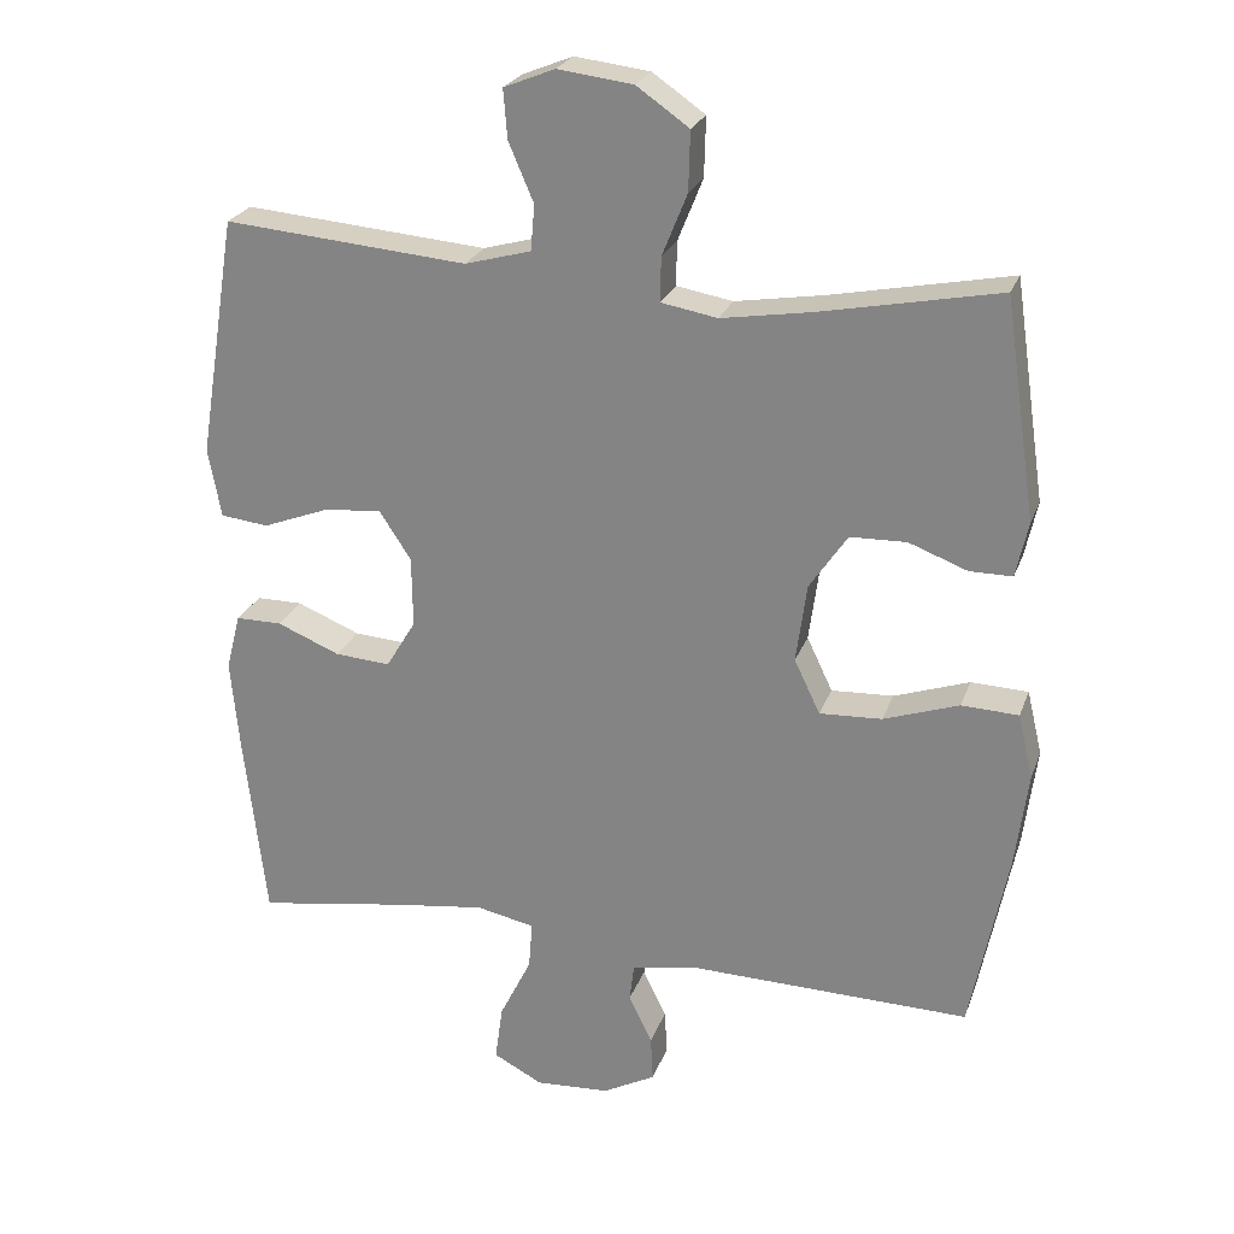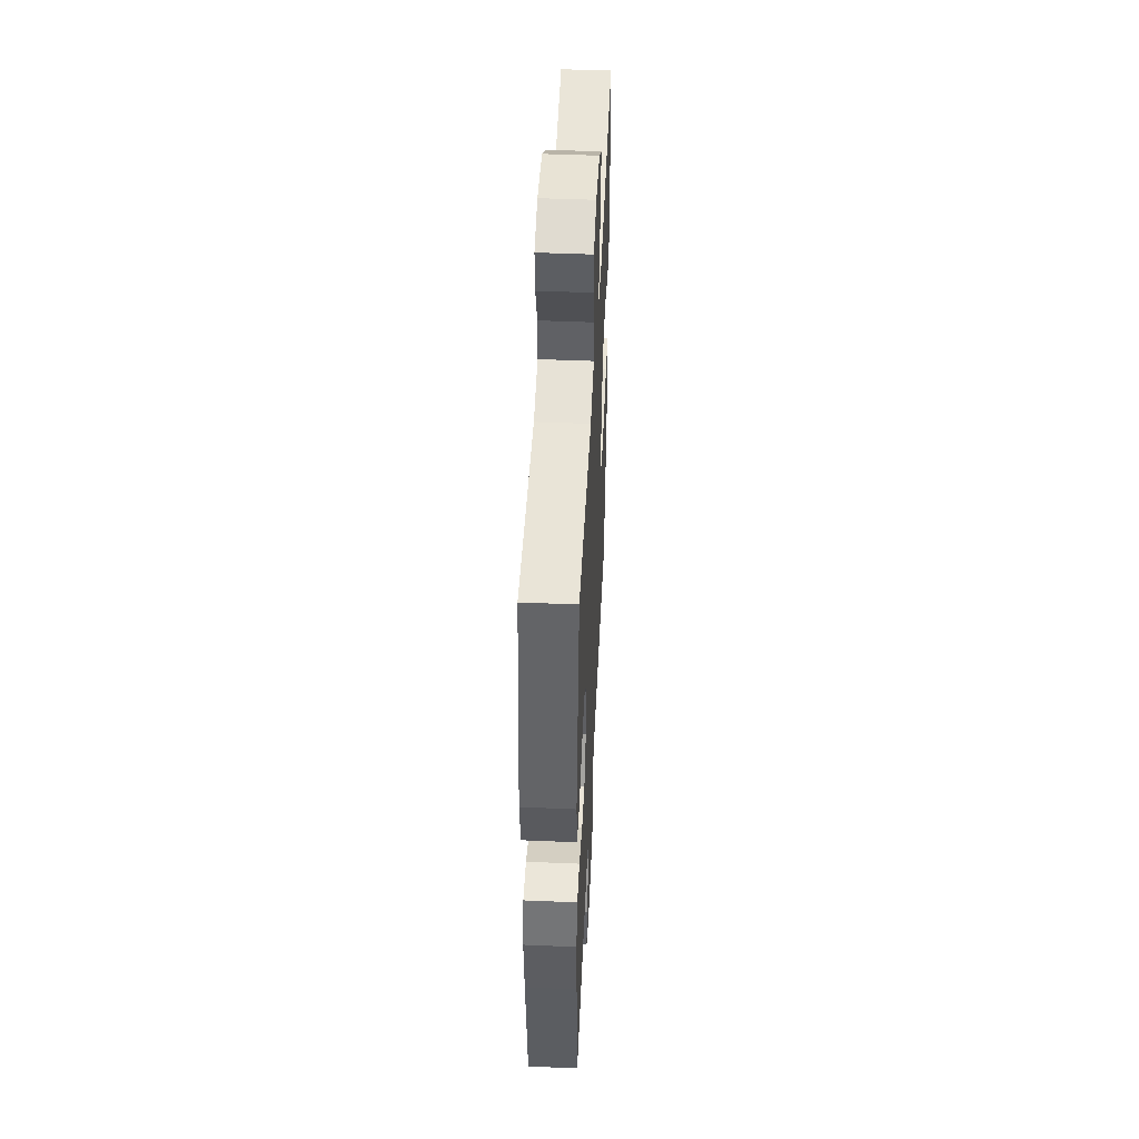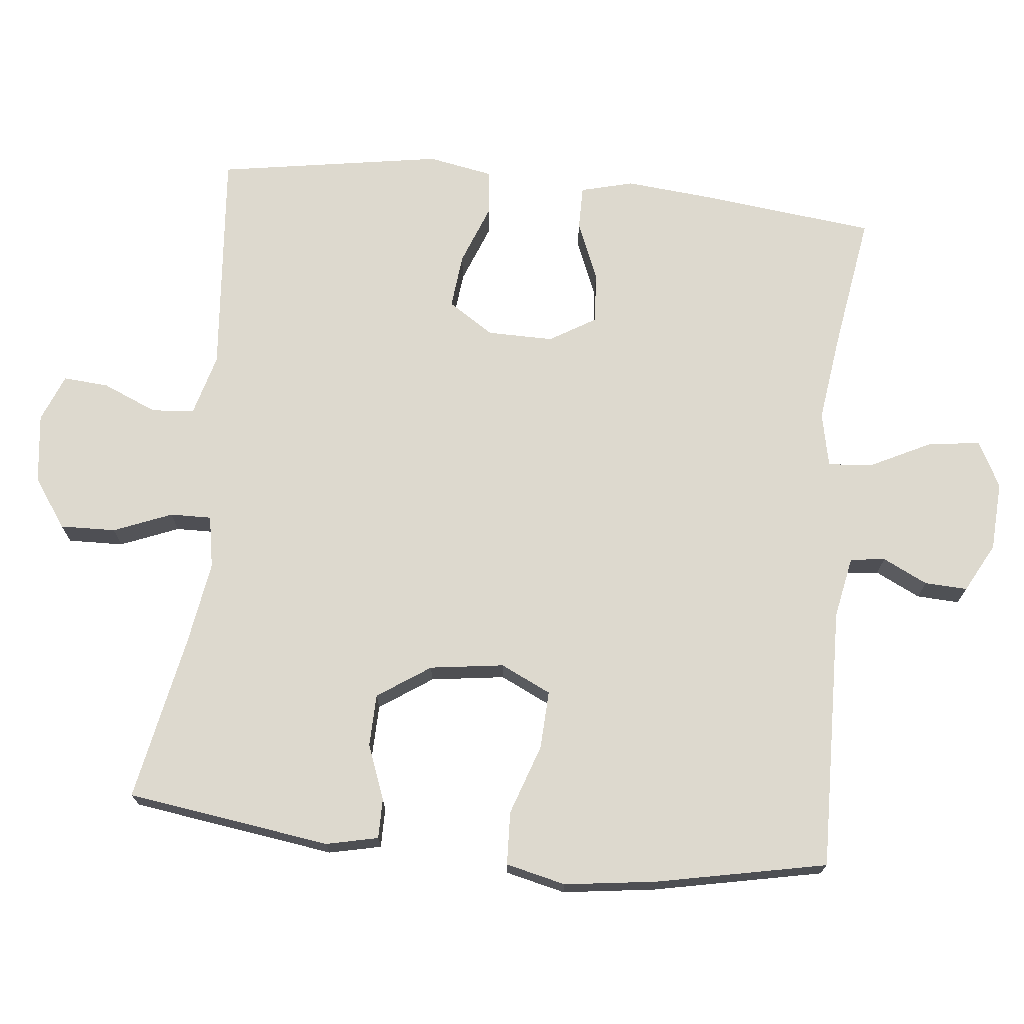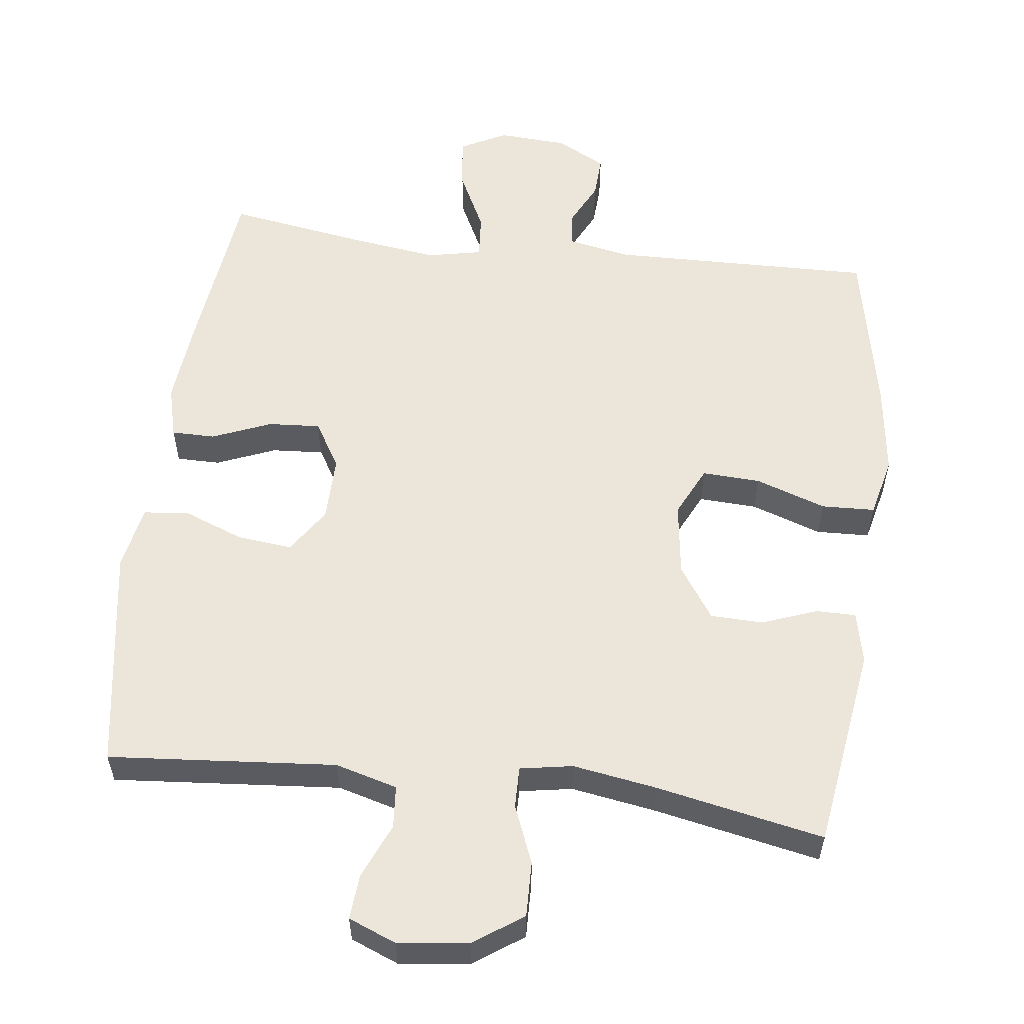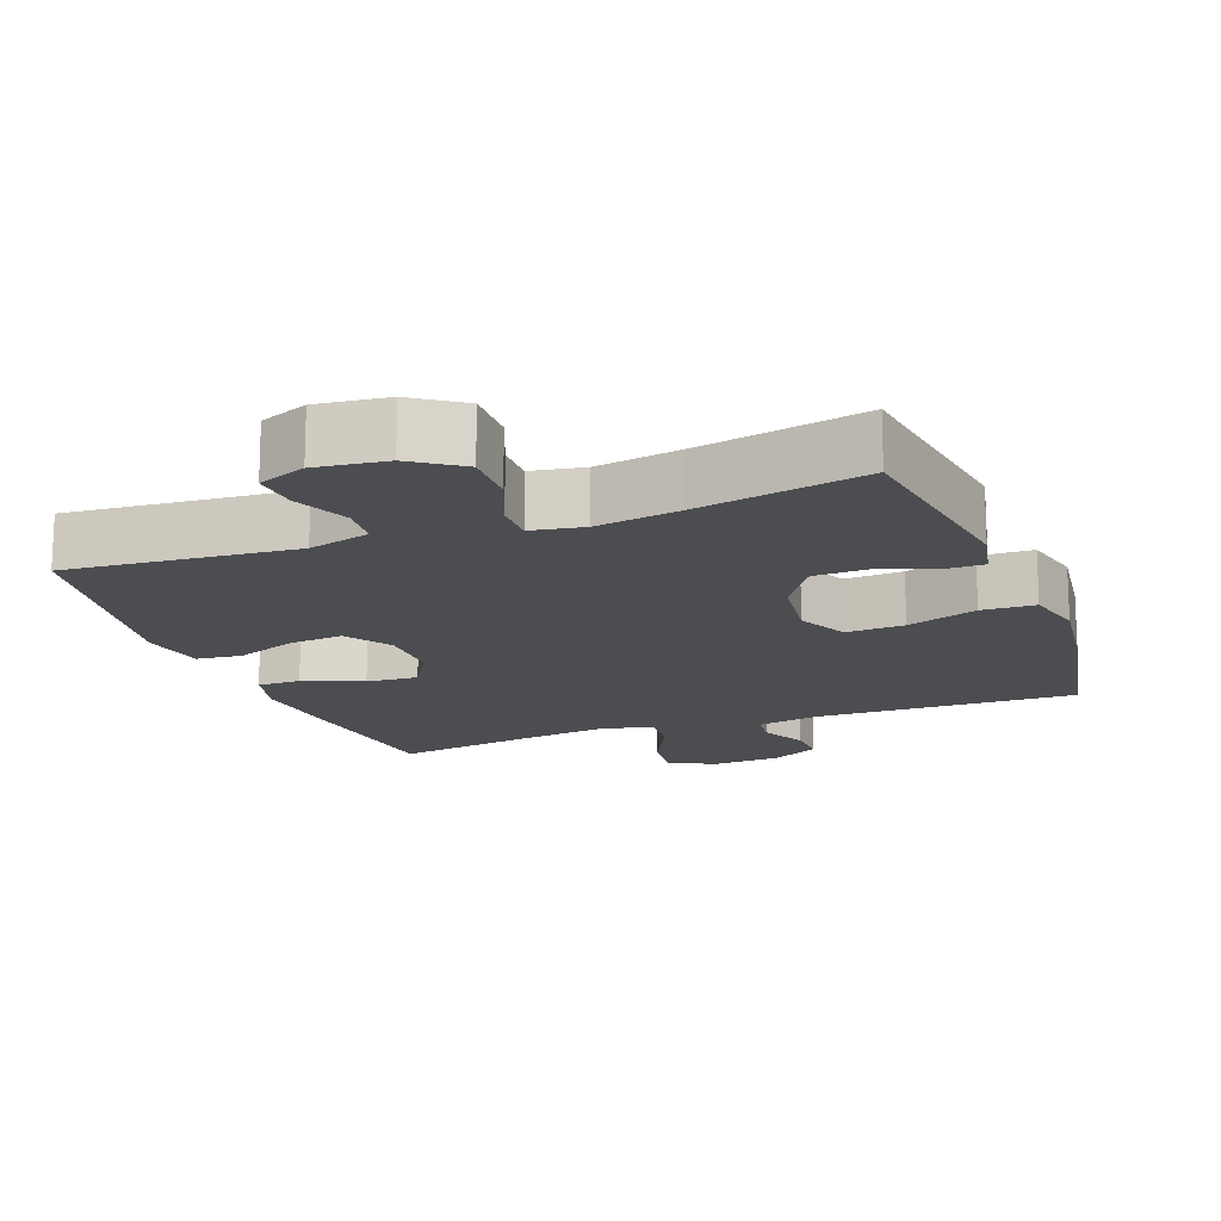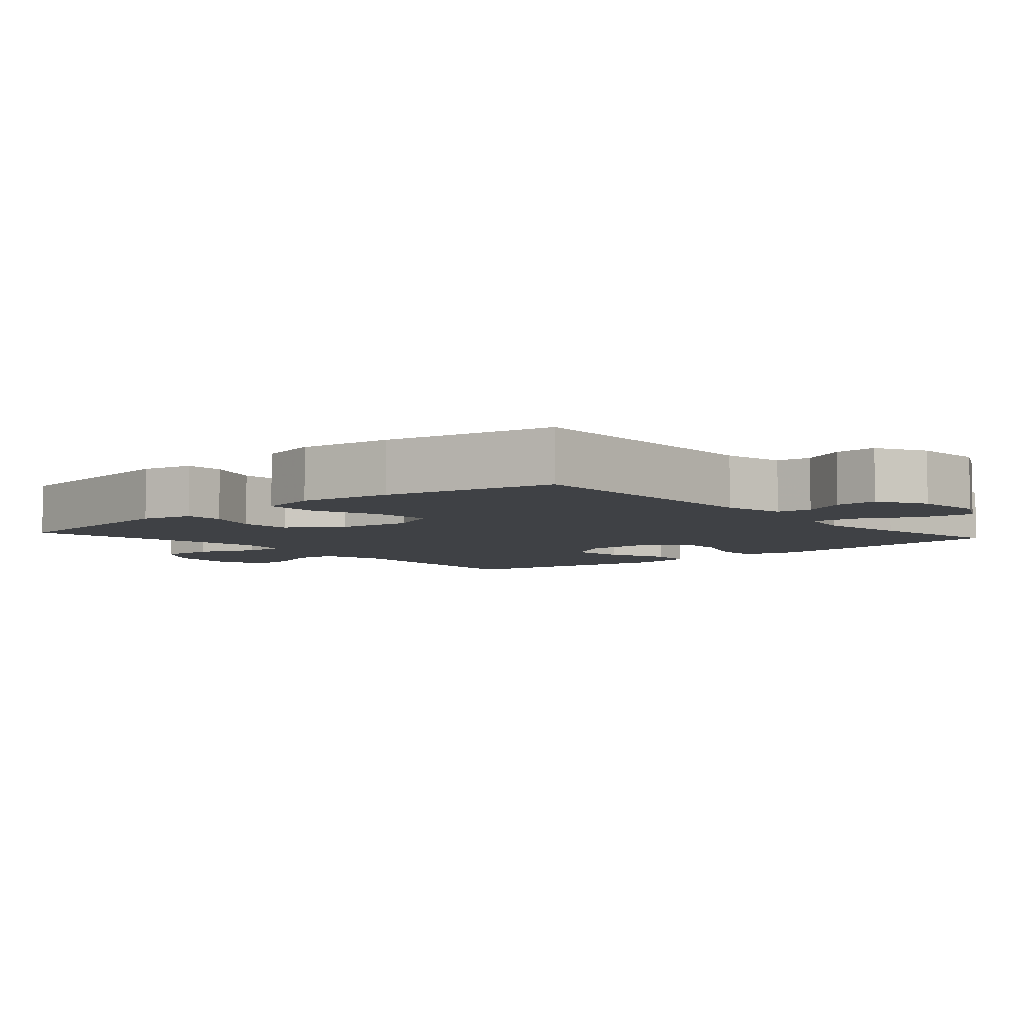
<metadata>
{"format":"obj","ext":"obj","renderer":"f3d","projection":"perspective","resolution":1024,"background":"white","views":[{"elev":24.5,"azim":17.2,"up":"+Z"},{"elev":47.7,"azim":-87.3,"up":"+Z"},{"elev":71.7,"azim":95.8,"up":"+Y"},{"elev":56.5,"azim":7.1,"up":"+Y"},{"elev":-16.1,"azim":20.7,"up":"+Y"},{"elev":-5.6,"azim":131.2,"up":"+Y"}]}
</metadata>
<code>
v -0.5 0.07 -0.5
v -0.529 0.07 -0.249
v -0.54 0.07 -0.131
v -0.521 0.07 -0.057
v -0.46 0.07 -0.057
v -0.377 0.07 -0.091
v -0.304 0.07 -0.096
v -0.265 0.07 -0.031
v -0.266 0.07 0.062
v -0.308 0.07 0.126
v -0.385 0.07 0.118
v -0.471 0.07 0.085
v -0.534 0.07 0.092
v -0.551 0.07 0.183
v -0.5 0.07 0.5
v -0.18 0.07 0.473
v -0.093 0.07 0.497
v -0.088 0.07 0.557
v -0.121 0.07 0.634
v -0.126 0.07 0.698
v -0.059 0.07 0.725
v 0.04 0.07 0.713
v 0.109 0.07 0.665
v 0.107 0.07 0.587
v 0.074 0.07 0.505
v 0.073 0.07 0.447
v 0.147 0.07 0.434
v 0.264 0.07 0.453
v 0.5 0.07 0.5
v 0.542 0.07 0.213
v 0.526 0.07 0.14
v 0.47 0.07 0.14
v 0.393 0.07 0.169
v 0.319 0.07 0.167
v 0.269 0.07 0.093
v 0.255 0.07 -0.011
v 0.289 0.07 -0.082
v 0.371 0.07 -0.078
v 0.47 0.07 -0.044
v 0.545 0.07 -0.047
v 0.565 0.07 -0.131
v 0.548 0.07 -0.261
v 0.5 0.07 -0.5
v 0.129 0.07 -0.492
v 0.042 0.07 -0.509
v 0.036 0.07 -0.558
v 0.067 0.07 -0.621
v 0.07 0.07 -0.681
v 0.001 0.07 -0.718
v -0.097 0.07 -0.724
v -0.162 0.07 -0.69
v -0.152 0.07 -0.616
v -0.11 0.07 -0.531
v -0.105 0.07 -0.468
v -0.182 0.07 -0.452
v -0.306 0.07 -0.469
v -0.5 0 -0.5
v -0.529 0 -0.249
v -0.54 0 -0.131
v -0.521 0 -0.057
v -0.46 0 -0.057
v -0.377 0 -0.091
v -0.304 0 -0.096
v -0.265 0 -0.031
v -0.266 0 0.062
v -0.308 0 0.126
v -0.385 0 0.118
v -0.471 0 0.085
v -0.534 0 0.092
v -0.551 0 0.183
v -0.5 0 0.5
v -0.18 0 0.473
v -0.093 0 0.497
v -0.088 0 0.557
v -0.121 0 0.634
v -0.126 0 0.698
v -0.059 0 0.725
v 0.04 0 0.713
v 0.109 0 0.665
v 0.107 0 0.587
v 0.074 0 0.505
v 0.073 0 0.447
v 0.147 0 0.434
v 0.264 0 0.453
v 0.5 0 0.5
v 0.542 0 0.213
v 0.526 0 0.14
v 0.47 0 0.14
v 0.393 0 0.169
v 0.319 0 0.167
v 0.269 0 0.093
v 0.255 0 -0.011
v 0.289 0 -0.082
v 0.371 0 -0.078
v 0.47 0 -0.044
v 0.545 0 -0.047
v 0.565 0 -0.131
v 0.548 0 -0.261
v 0.5 0 -0.5
v 0.129 0 -0.492
v 0.042 0 -0.509
v 0.036 0 -0.558
v 0.067 0 -0.621
v 0.07 0 -0.681
v 0.001 0 -0.718
v -0.097 0 -0.724
v -0.162 0 -0.69
v -0.152 0 -0.616
v -0.11 0 -0.531
v -0.105 0 -0.468
v -0.182 0 -0.452
v -0.306 0 -0.469
f 50 51 52 53
f 50 53 54
f 49 50 54
f 46 47 48 49
f 45 46 49 54
f 44 45 54
f 43 44 54 55
f 41 42 43 55
f 38 39 40 41
f 37 38 41 55
f 30 31 32 33
f 28 29 30 33
f 27 28 33 34
f 26 27 34 35
f 22 23 24 25
f 22 25 26
f 21 22 26
f 18 19 20 21
f 17 18 21 26
f 16 17 26 35
f 11 12 13 14
f 10 11 14 15
f 9 10 15 16
f 3 4 5 6
f 3 6 7
f 56 1 2 3
f 56 3 7
f 36 37 55 56
f 36 56 7 8
f 16 35 36
f 8 9 16 36
f 109 108 107 106
f 110 109 106
f 110 106 105
f 105 104 103 102
f 110 105 102 101
f 110 101 100
f 111 110 100 99
f 111 99 98 97
f 97 96 95 94
f 111 97 94 93
f 89 88 87 86
f 89 86 85 84
f 90 89 84 83
f 91 90 83 82
f 81 80 79 78
f 82 81 78
f 82 78 77
f 77 76 75 74
f 82 77 74 73
f 91 82 73 72
f 70 69 68 67
f 71 70 67 66
f 72 71 66 65
f 62 61 60 59
f 63 62 59
f 59 58 57 112
f 63 59 112
f 112 111 93 92
f 64 63 112 92
f 92 91 72
f 92 72 65 64
f 1 57 58 2
f 2 58 59 3
f 3 59 60 4
f 4 60 61 5
f 5 61 62 6
f 6 62 63 7
f 7 63 64 8
f 8 64 65 9
f 9 65 66 10
f 10 66 67 11
f 11 67 68 12
f 12 68 69 13
f 13 69 70 14
f 14 70 71 15
f 15 71 72 16
f 16 72 73 17
f 17 73 74 18
f 18 74 75 19
f 19 75 76 20
f 20 76 77 21
f 21 77 78 22
f 22 78 79 23
f 23 79 80 24
f 24 80 81 25
f 25 81 82 26
f 26 82 83 27
f 27 83 84 28
f 28 84 85 29
f 29 85 86 30
f 30 86 87 31
f 31 87 88 32
f 32 88 89 33
f 33 89 90 34
f 34 90 91 35
f 35 91 92 36
f 36 92 93 37
f 37 93 94 38
f 38 94 95 39
f 39 95 96 40
f 40 96 97 41
f 41 97 98 42
f 42 98 99 43
f 43 99 100 44
f 44 100 101 45
f 45 101 102 46
f 46 102 103 47
f 47 103 104 48
f 48 104 105 49
f 49 105 106 50
f 50 106 107 51
f 51 107 108 52
f 52 108 109 53
f 53 109 110 54
f 54 110 111 55
f 55 111 112 56
f 56 112 57 1

</code>
